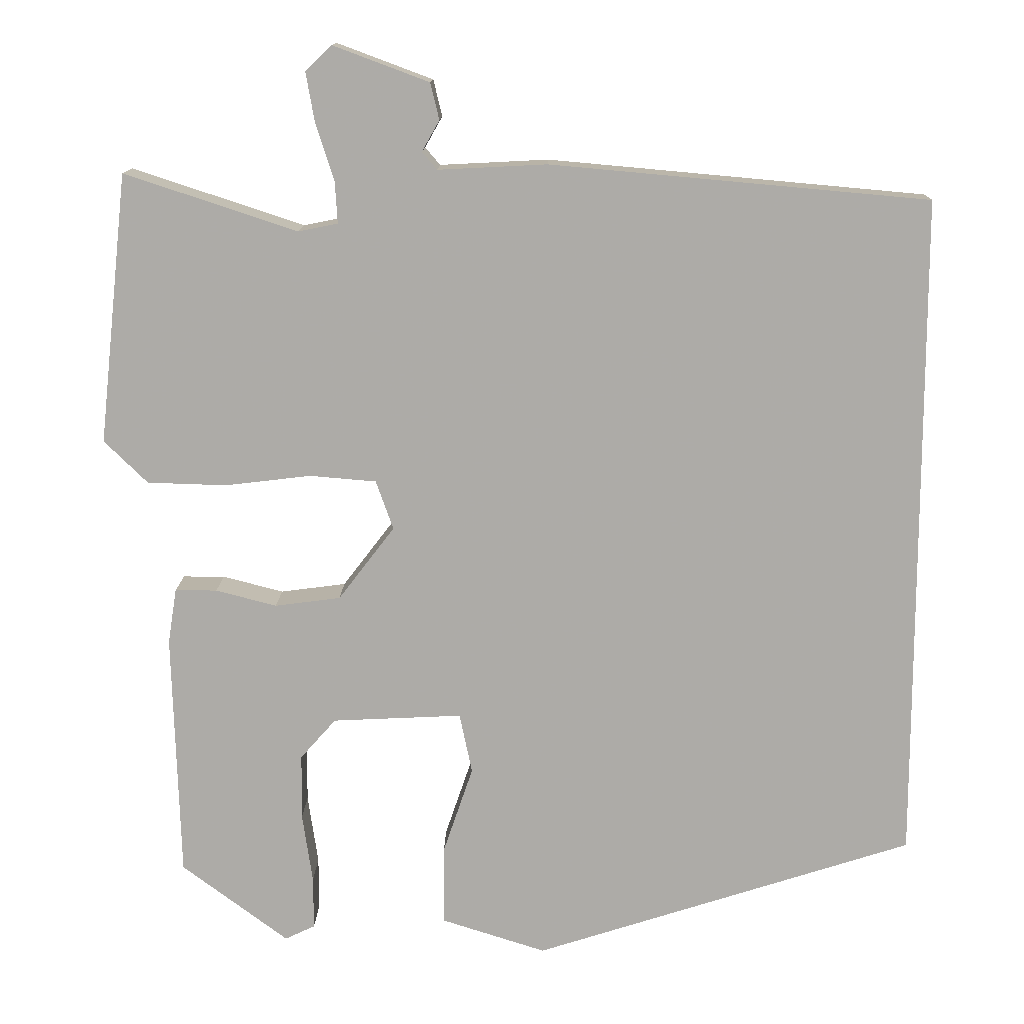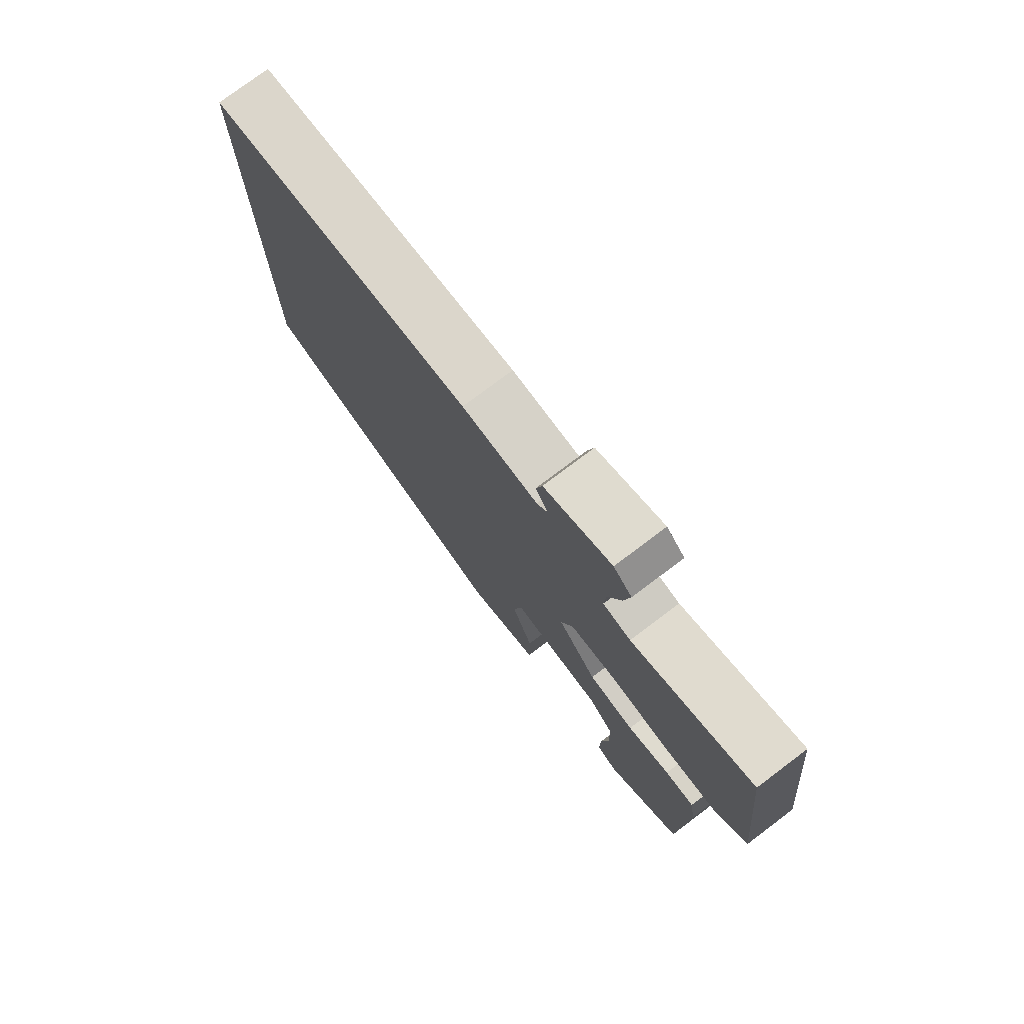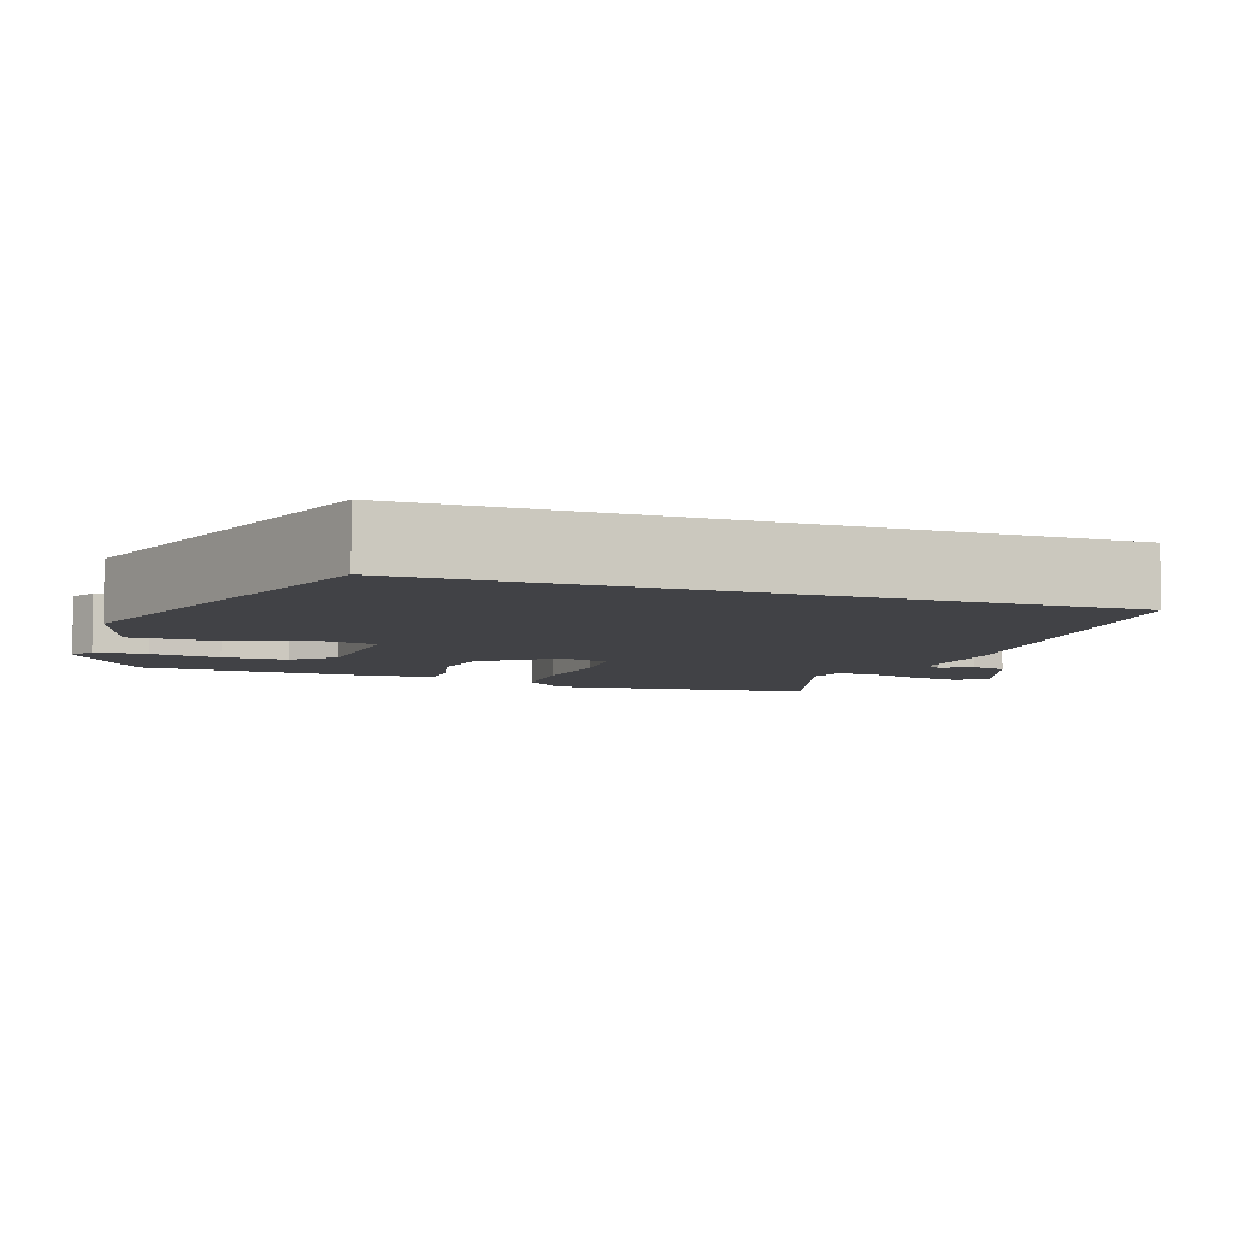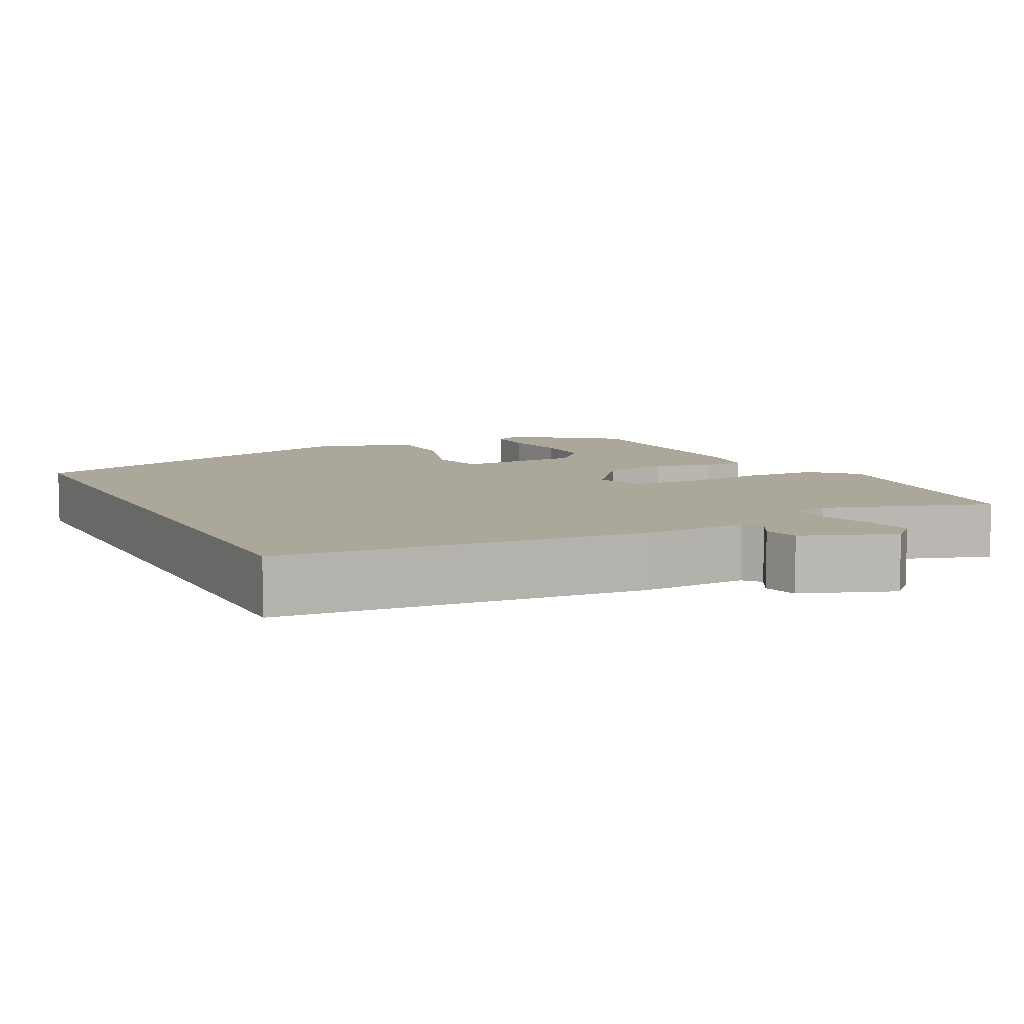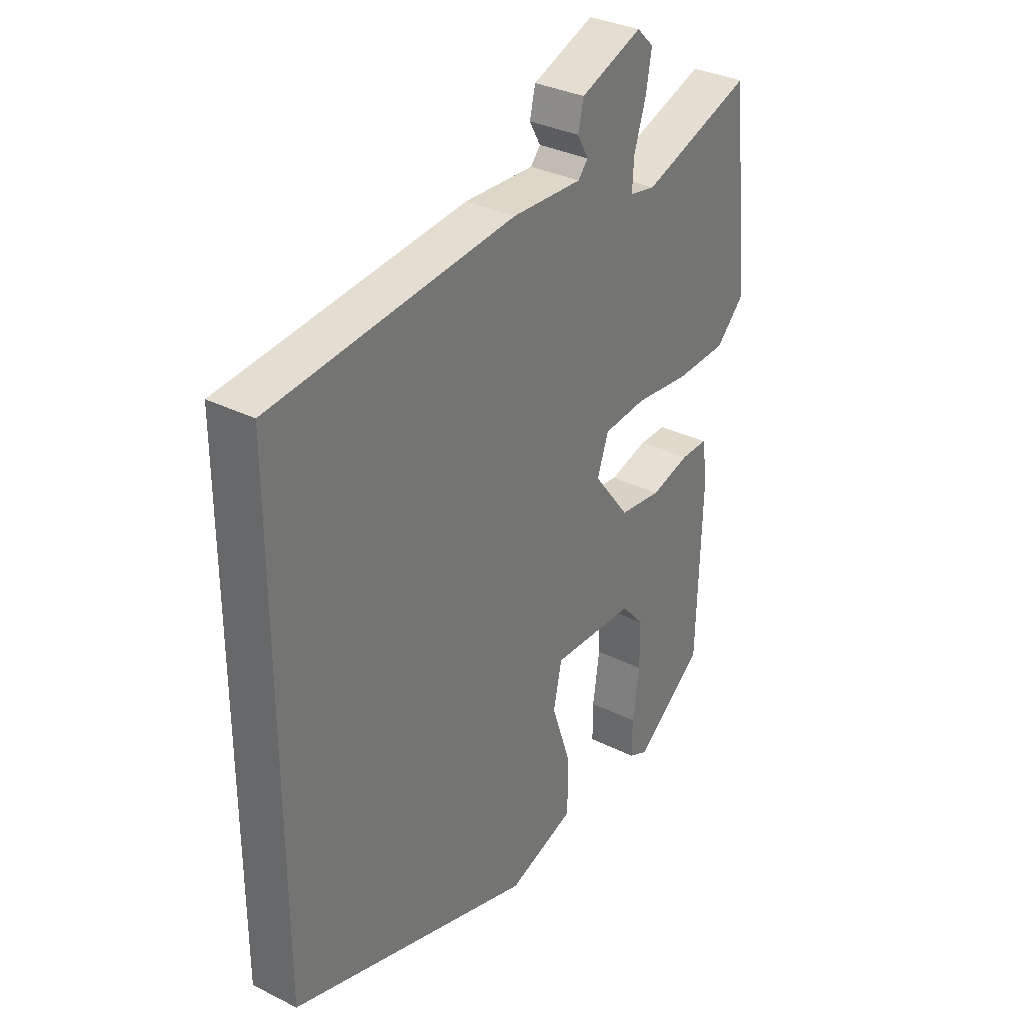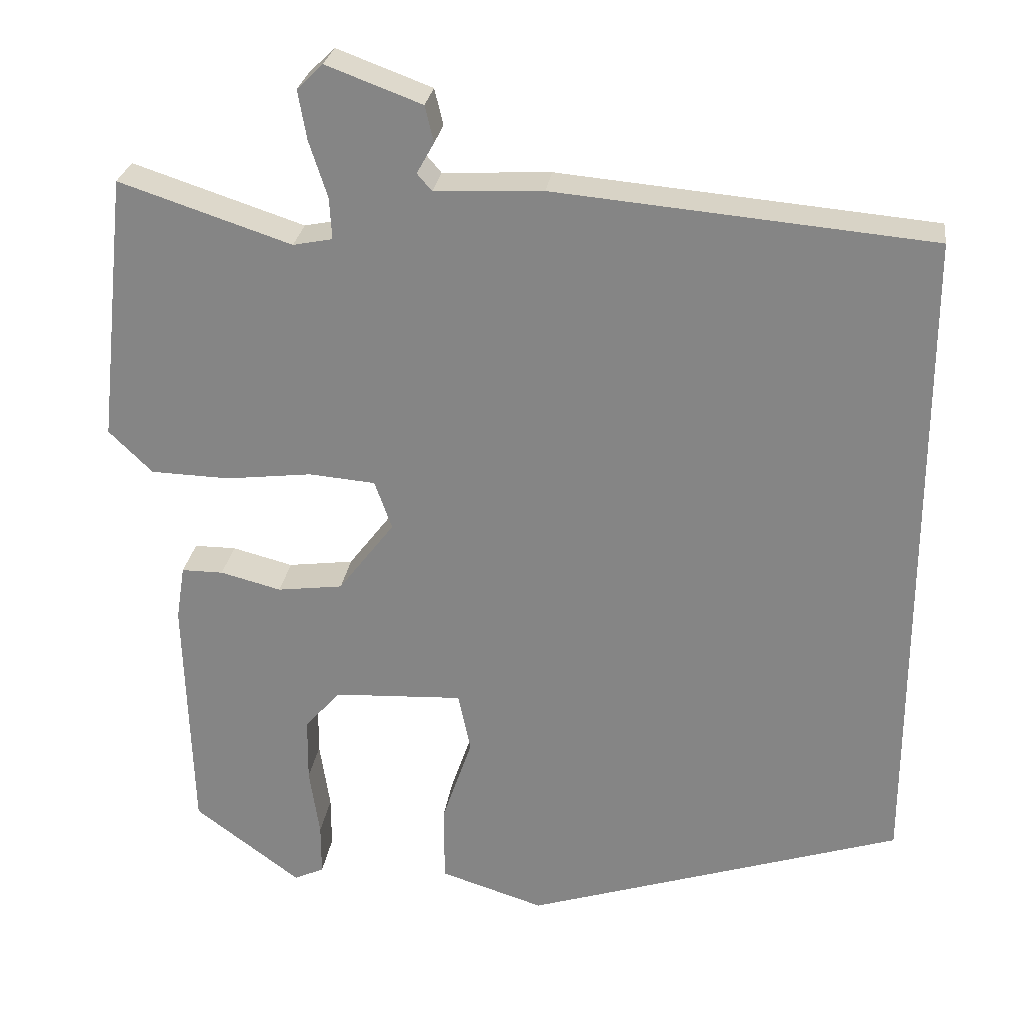
<metadata>
{"format":"obj","ext":"obj","renderer":"f3d","projection":"perspective","resolution":1024,"background":"white","views":[{"elev":13.3,"azim":-178.7,"up":"+Z"},{"elev":76.8,"azim":53.0,"up":"+Z"},{"elev":-6.6,"azim":-109.3,"up":"+Y"},{"elev":8.1,"azim":-26.9,"up":"+Y"},{"elev":33.0,"azim":-55.4,"up":"+Z"},{"elev":26.9,"azim":-172.3,"up":"+Z"}]}
</metadata>
<code>
v -0.5 0.07 0.492
v -0.023 0.07 0.535
v 0.114 0.07 0.528
v 0.133 0.07 0.55
v 0.111 0.07 0.589
v 0.122 0.07 0.635
v 0.243 0.07 0.68
v 0.276 0.07 0.648
v 0.265 0.07 0.585
v 0.242 0.07 0.514
v 0.239 0.07 0.461
v 0.289 0.07 0.451
v 0.507 0.07 0.523
v 0.544 0.07 0.182
v 0.489 0.07 0.128
v 0.389 0.07 0.125
v 0.28 0.07 0.138
v 0.196 0.07 0.131
v 0.174 0.07 0.069
v 0.245 0.07 -0.024
v 0.328 0.07 -0.035
v 0.405 0.07 -0.015
v 0.458 0.07 -0.015
v 0.469 0.07 -0.085
v 0.46 0.07 -0.398
v 0.325 0.07 -0.499
v 0.287 0.07 -0.481
v 0.287 0.07 -0.414
v 0.3 0.07 -0.325
v 0.299 0.07 -0.242
v 0.254 0.07 -0.191
v 0.09 0.07 -0.183
v 0.074 0.07 -0.259
v 0.112 0.07 -0.371
v 0.112 0.07 -0.471
v -0.02 0.07 -0.513
v -0.5 0.07 -0.358
v -0.5 0 0.492
v -0.023 0 0.535
v 0.114 0 0.528
v 0.133 0 0.55
v 0.111 0 0.589
v 0.122 0 0.635
v 0.243 0 0.68
v 0.276 0 0.648
v 0.265 0 0.585
v 0.242 0 0.514
v 0.239 0 0.461
v 0.289 0 0.451
v 0.507 0 0.523
v 0.544 0 0.182
v 0.489 0 0.128
v 0.389 0 0.125
v 0.28 0 0.138
v 0.196 0 0.131
v 0.174 0 0.069
v 0.245 0 -0.024
v 0.328 0 -0.035
v 0.405 0 -0.015
v 0.458 0 -0.015
v 0.469 0 -0.085
v 0.46 0 -0.398
v 0.325 0 -0.499
v 0.287 0 -0.481
v 0.287 0 -0.414
v 0.3 0 -0.325
v 0.299 0 -0.242
v 0.254 0 -0.191
v 0.09 0 -0.183
v 0.074 0 -0.259
v 0.112 0 -0.371
v 0.112 0 -0.471
v -0.02 0 -0.513
v -0.5 0 -0.358
f 33 34 35 36
f 32 33 36 37
f 26 27 28 29
f 26 29 30
f 25 26 30
f 24 25 30 31
f 21 22 23 24
f 20 21 24 31
f 14 15 16 17
f 12 13 14 17
f 11 12 17 18
f 10 11 18 19
f 8 9 10
f 7 8 10
f 4 5 6 7
f 4 7 10 19
f 37 1 2 3
f 32 37 3 4
f 19 20 31 32
f 4 19 32
f 73 72 71 70
f 74 73 70 69
f 66 65 64 63
f 67 66 63
f 67 63 62
f 68 67 62 61
f 61 60 59 58
f 68 61 58 57
f 54 53 52 51
f 54 51 50 49
f 55 54 49 48
f 56 55 48 47
f 47 46 45
f 47 45 44
f 44 43 42 41
f 56 47 44 41
f 40 39 38 74
f 41 40 74 69
f 69 68 57 56
f 69 56 41
f 1 38 39 2
f 2 39 40 3
f 3 40 41 4
f 4 41 42 5
f 5 42 43 6
f 6 43 44 7
f 7 44 45 8
f 8 45 46 9
f 9 46 47 10
f 10 47 48 11
f 11 48 49 12
f 12 49 50 13
f 13 50 51 14
f 14 51 52 15
f 15 52 53 16
f 16 53 54 17
f 17 54 55 18
f 18 55 56 19
f 19 56 57 20
f 20 57 58 21
f 21 58 59 22
f 22 59 60 23
f 23 60 61 24
f 24 61 62 25
f 25 62 63 26
f 26 63 64 27
f 27 64 65 28
f 28 65 66 29
f 29 66 67 30
f 30 67 68 31
f 31 68 69 32
f 32 69 70 33
f 33 70 71 34
f 34 71 72 35
f 35 72 73 36
f 36 73 74 37
f 37 74 38 1

</code>
